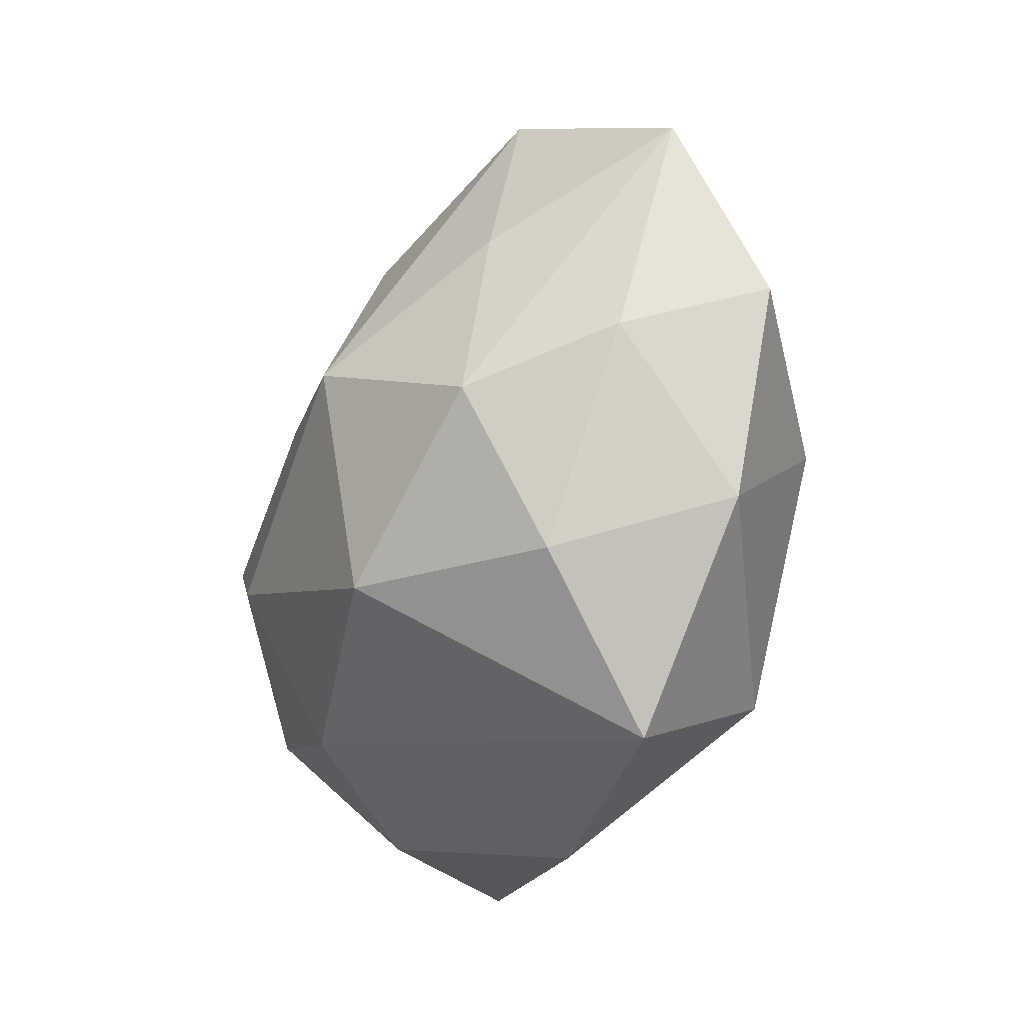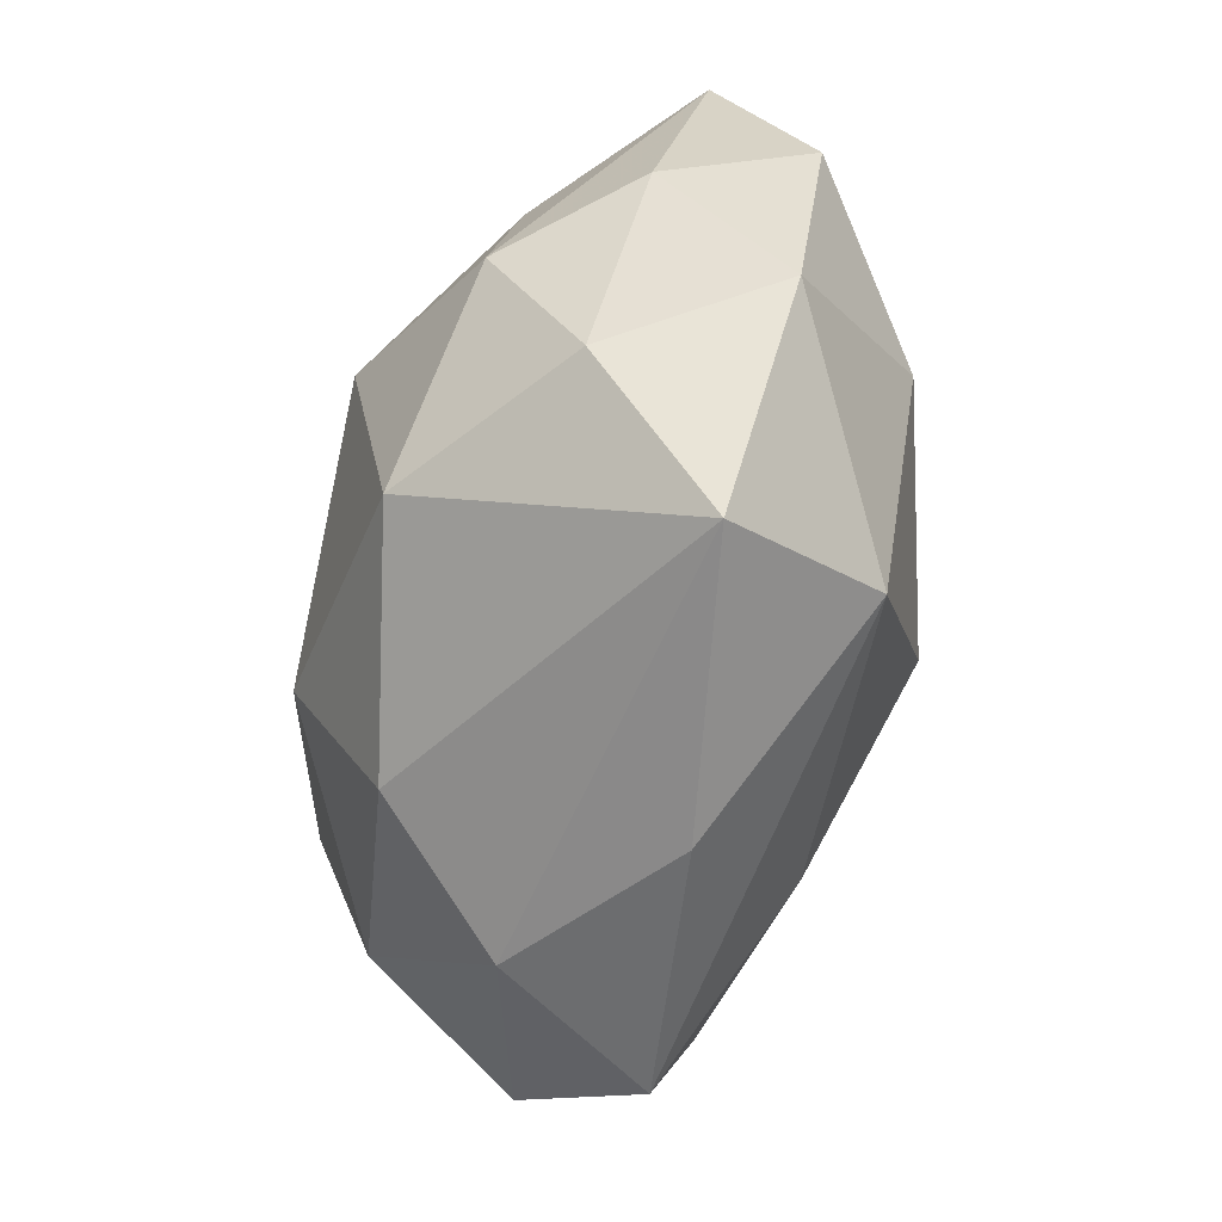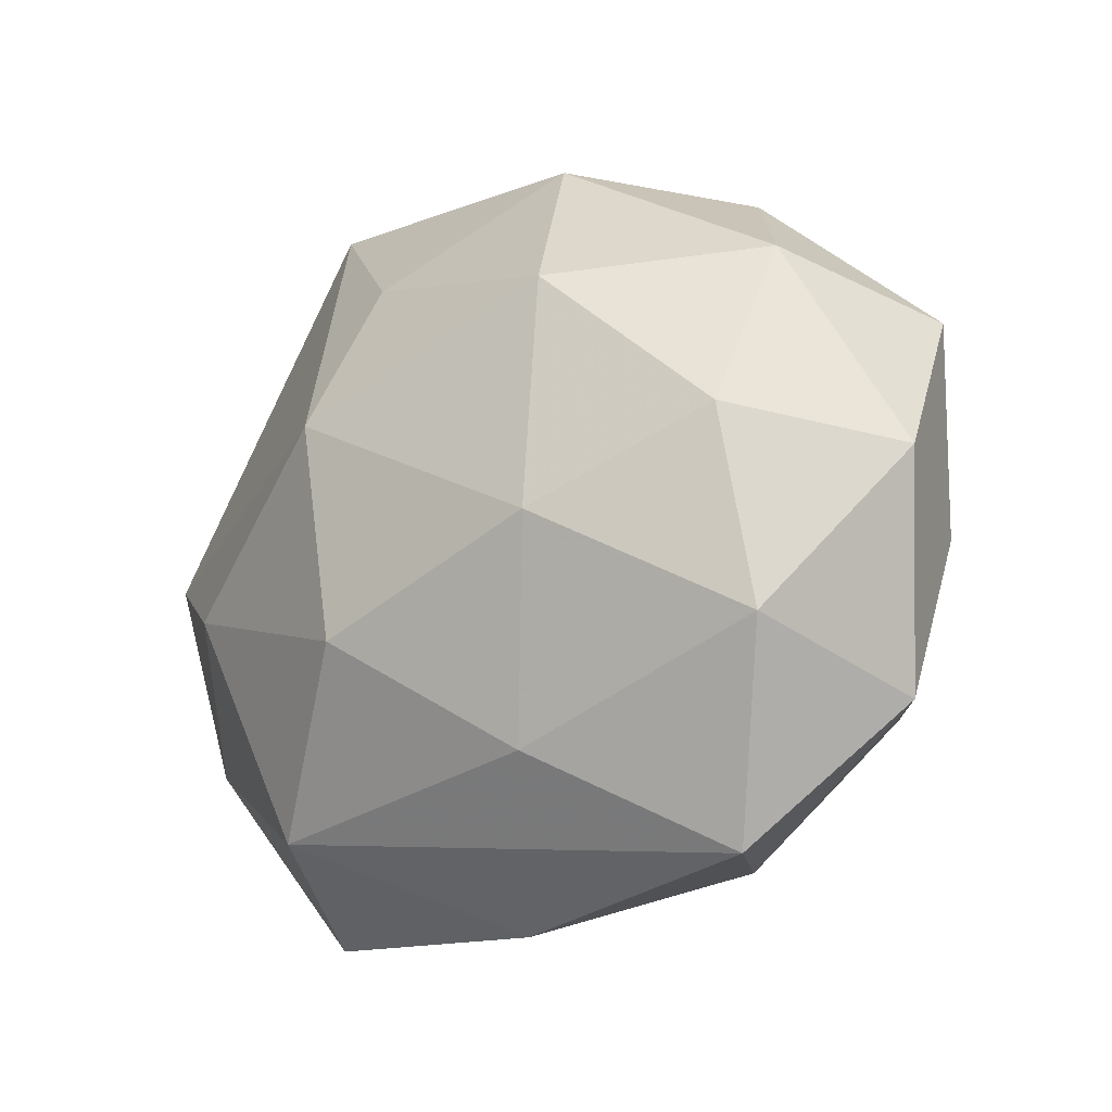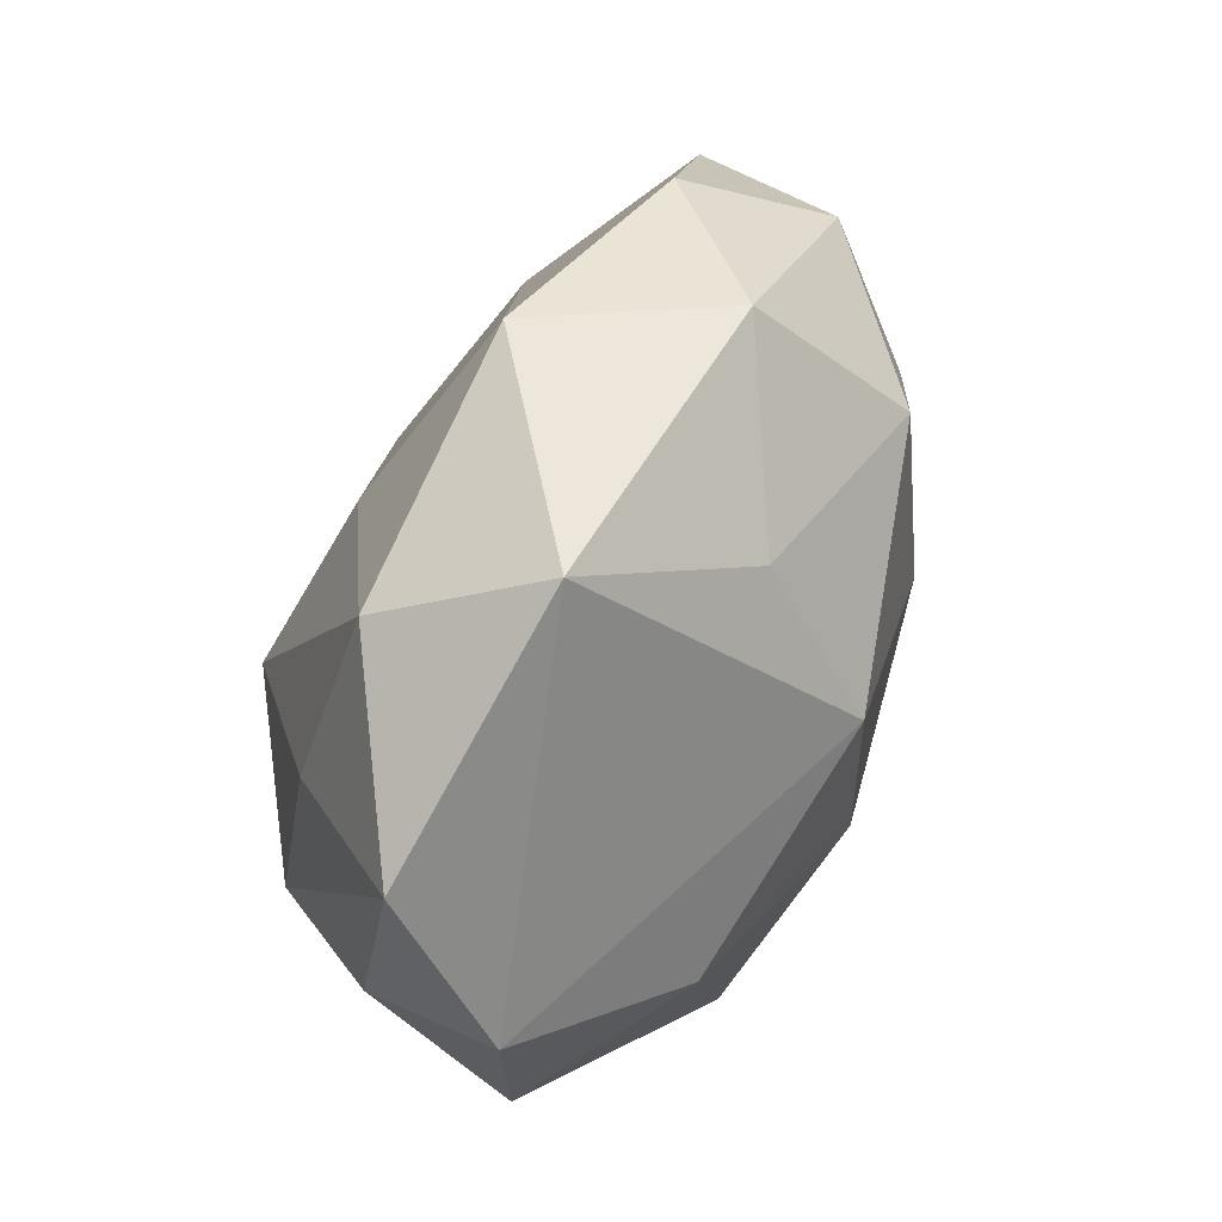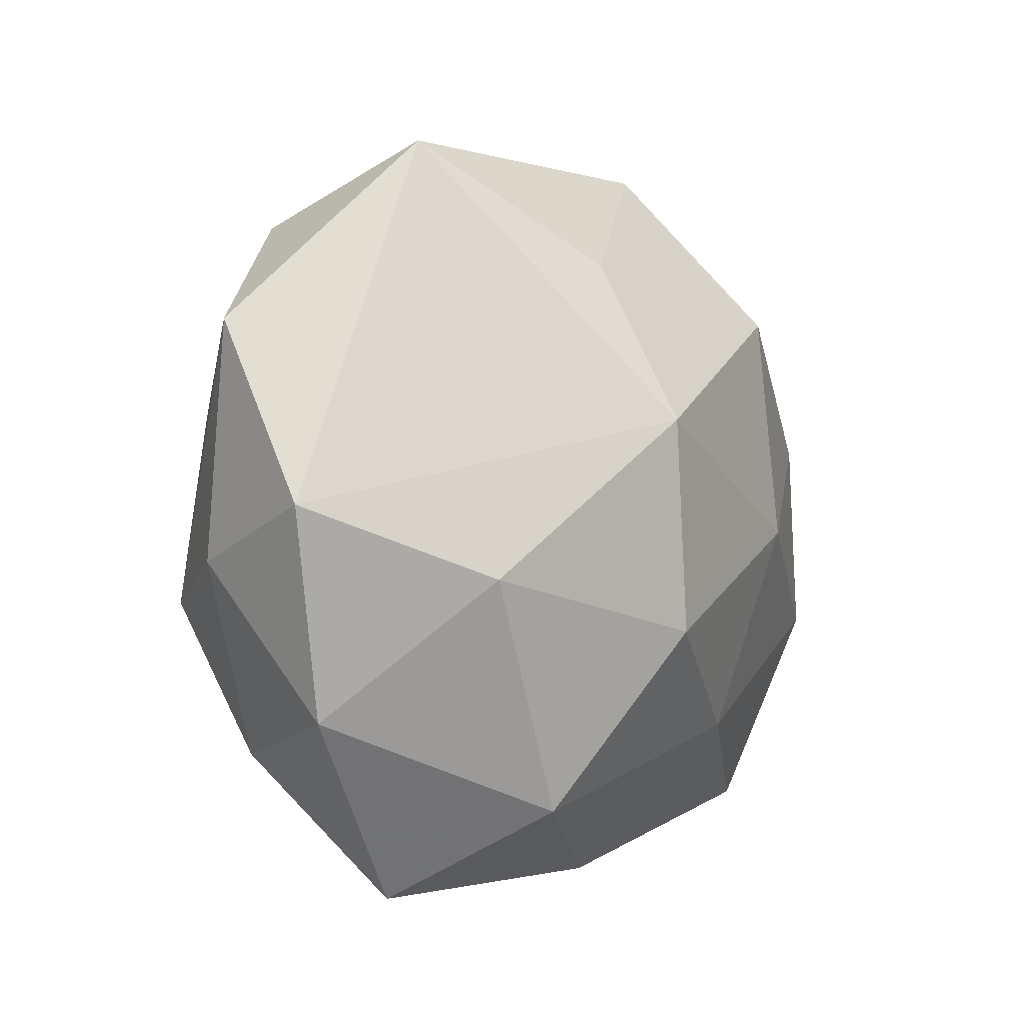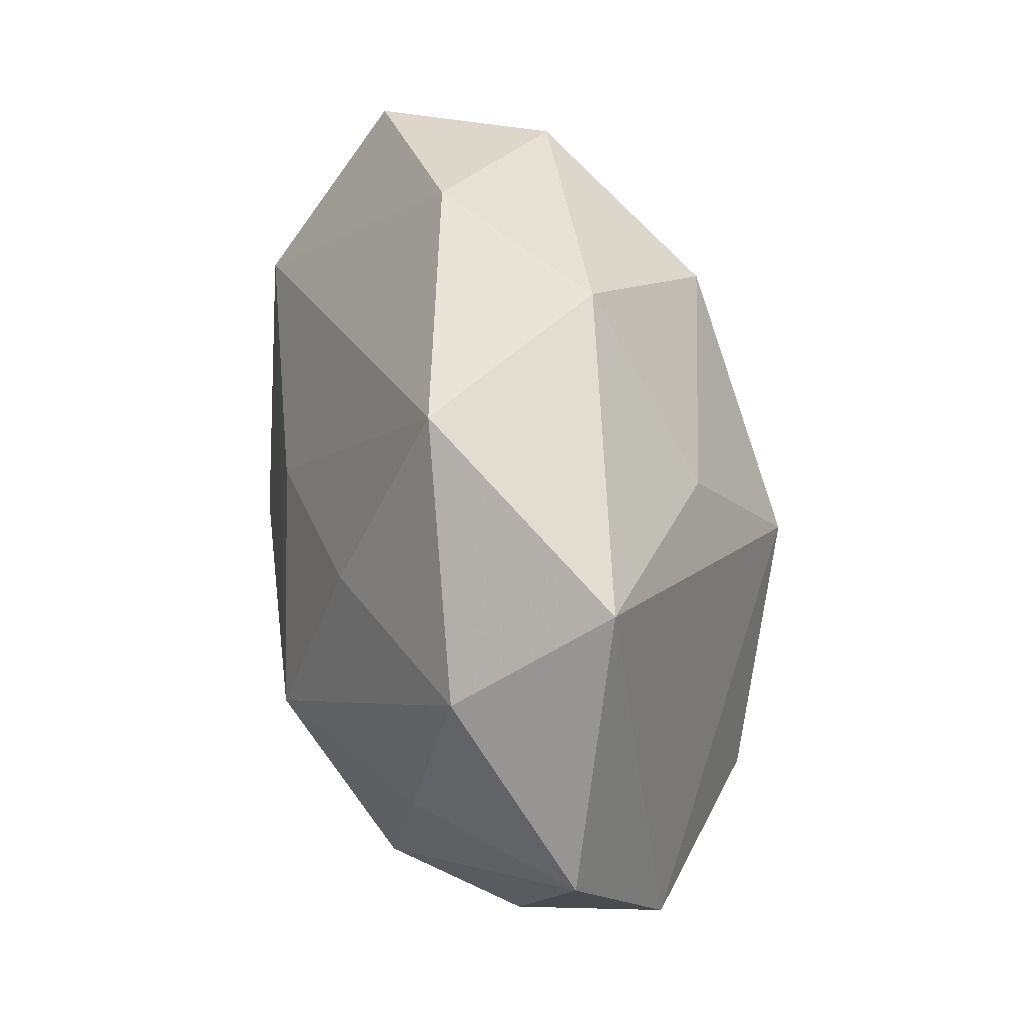
<metadata>
{"format":"obj","ext":"obj","renderer":"f3d","projection":"perspective","resolution":1024,"background":"white","views":[{"elev":-31.7,"azim":-111.2,"up":"+Y"},{"elev":-66.7,"azim":-102.2,"up":"+Y"},{"elev":-13.0,"azim":39.6,"up":"+Y"},{"elev":53.4,"azim":-67.7,"up":"+Y"},{"elev":0.2,"azim":-53.7,"up":"+Y"},{"elev":71.2,"azim":-98.5,"up":"+Y"}]}
</metadata>
<code>
v -0.005043 -0.01003 0.02346
v 0.008343 -0.009455 -0.02443
v -0.009334 0.01844 -0.01731
v -0.02472 0.02696 -0.009221
v 0.01494 -0.001281 0.02154
v 0.002796 -0.03411 0.006192
v -0.03744 -0.003459 -0.005214
v -0.01617 -0.02574 0.01653
v 0.02134 0.03023 -0.003446
v -0.02108 0.03422 0.005125
v 0.008205 0.03335 0.007973
v -0.02937 -0.007572 -0.01635
v 0.02745 -0.01537 -0.01446
v -0.006929 0.02351 0.01537
v 0.01086 -0.02006 0.01712
v 0.02929 0.006704 0.01469
v 0.03716 -0.001929 -0.00788
v -0.02251 -0.034 0.002658
v 0.02688 -0.02883 0.008535
v 0.005303 0.008136 -0.02137
v 0.03067 0.02139 0.007567
v -0.01376 -0.01967 -0.0204
v -0.03566 -0.01707 0.005948
v -0.02849 -0.02114 -0.008337
v -0.01519 0.0007595 -0.02454
v 0.03757 0.01689 -0.007201
v 0.01829 -0.02876 -0.005218
v 0.01479 0.01911 0.01936
v -0.001949 0.03564 -0.007708
v 0.007923 -0.02412 -0.01646
v 0.02869 0.004514 -0.02012
v -0.04049 0.001514 0.007655
v 0.03772 -0.01646 -0.0003764
v -0.02872 0.009254 -0.01367
v -0.007588 0.009126 0.02406
v -0.02625 -0.004874 0.01802
v 0.04142 0.0031 0.004493
v 0.03241 -0.01074 0.0138
v -0.04008 0.01731 -0.0007278
f 37 26 21
f 36 35 32
f 32 23 36
f 36 23 8
f 19 8 6
f 24 12 22
f 9 29 11
f 11 21 9
f 9 21 26
f 31 29 9
f 9 26 31
f 31 26 17
f 17 13 31
f 33 13 17
f 17 26 37
f 37 33 17
f 32 35 10
f 35 14 10
f 10 14 11
f 11 29 10
f 10 29 4
f 19 33 38
f 38 33 37
f 15 8 19
f 19 38 15
f 15 38 5
f 1 5 35
f 35 36 1
f 1 36 8
f 8 15 1
f 1 15 5
f 18 23 24
f 8 23 18
f 18 6 8
f 24 22 18
f 18 22 30
f 7 12 24
f 24 23 7
f 7 23 32
f 19 6 27
f 30 13 27
f 27 18 30
f 6 18 27
f 27 33 19
f 27 13 33
f 30 22 2
f 31 13 2
f 2 13 30
f 32 10 39
f 39 10 4
f 39 7 32
f 4 34 39
f 39 34 12
f 12 7 39
f 5 38 16
f 37 21 16
f 16 38 37
f 4 29 3
f 25 22 12
f 25 2 22
f 12 34 25
f 31 2 25
f 25 34 4
f 4 3 25
f 35 5 28
f 5 16 28
f 28 16 21
f 28 21 11
f 11 14 28
f 28 14 35
f 31 25 20
f 20 25 3
f 20 29 31
f 20 3 29

</code>
